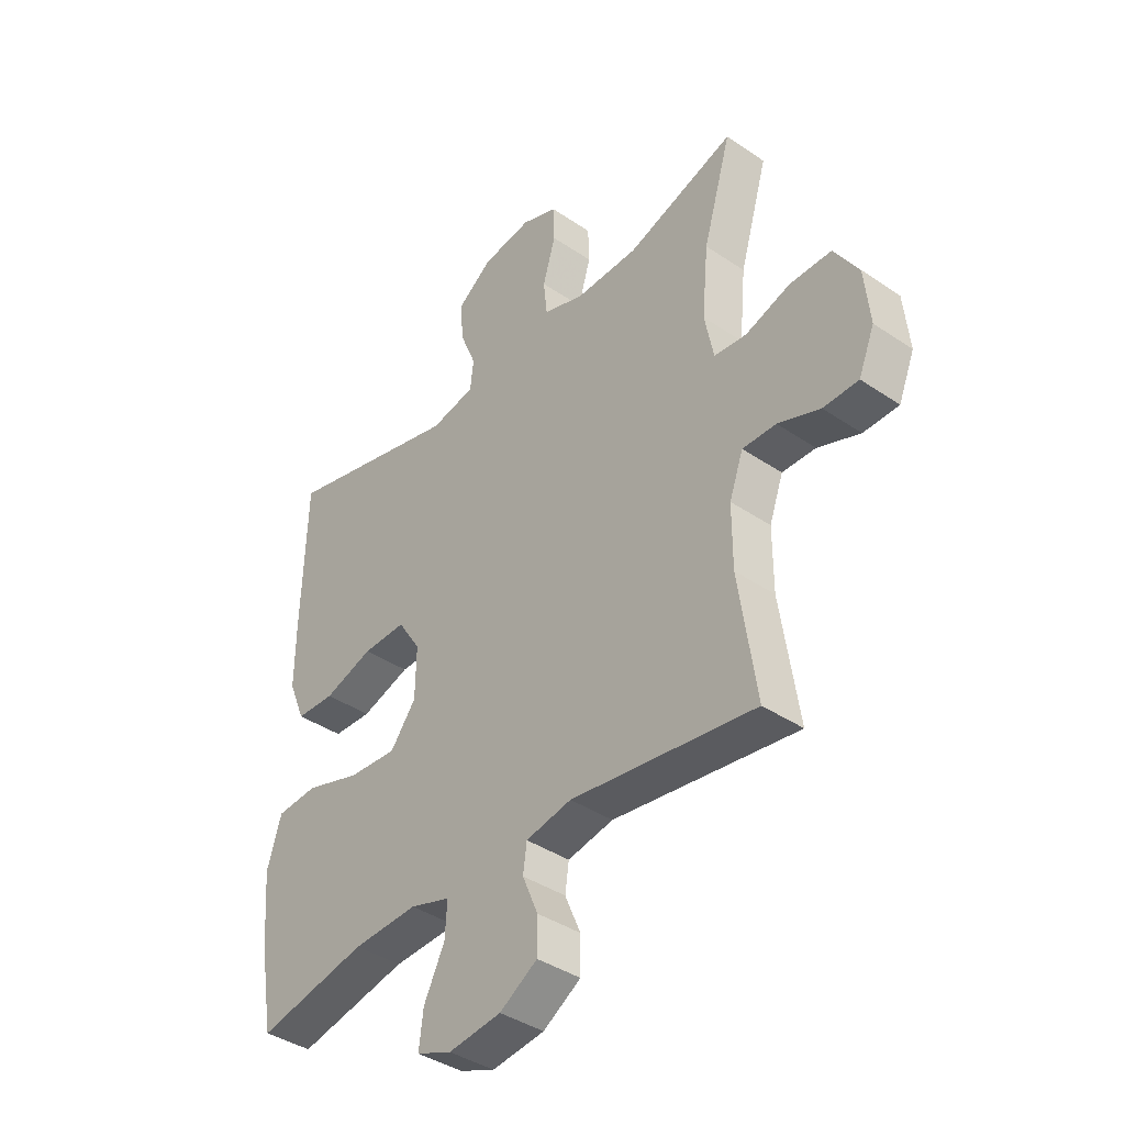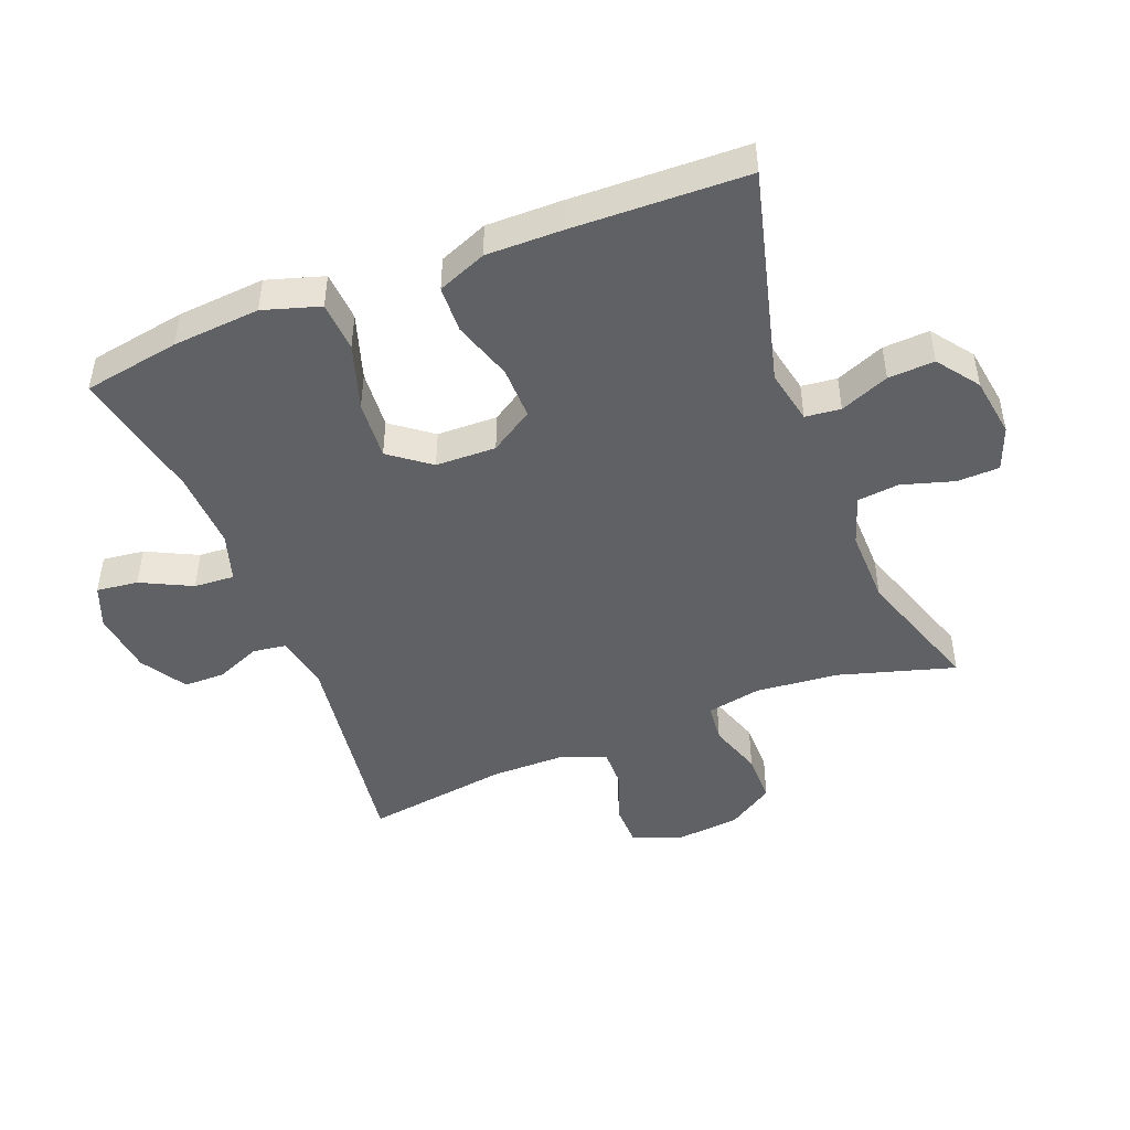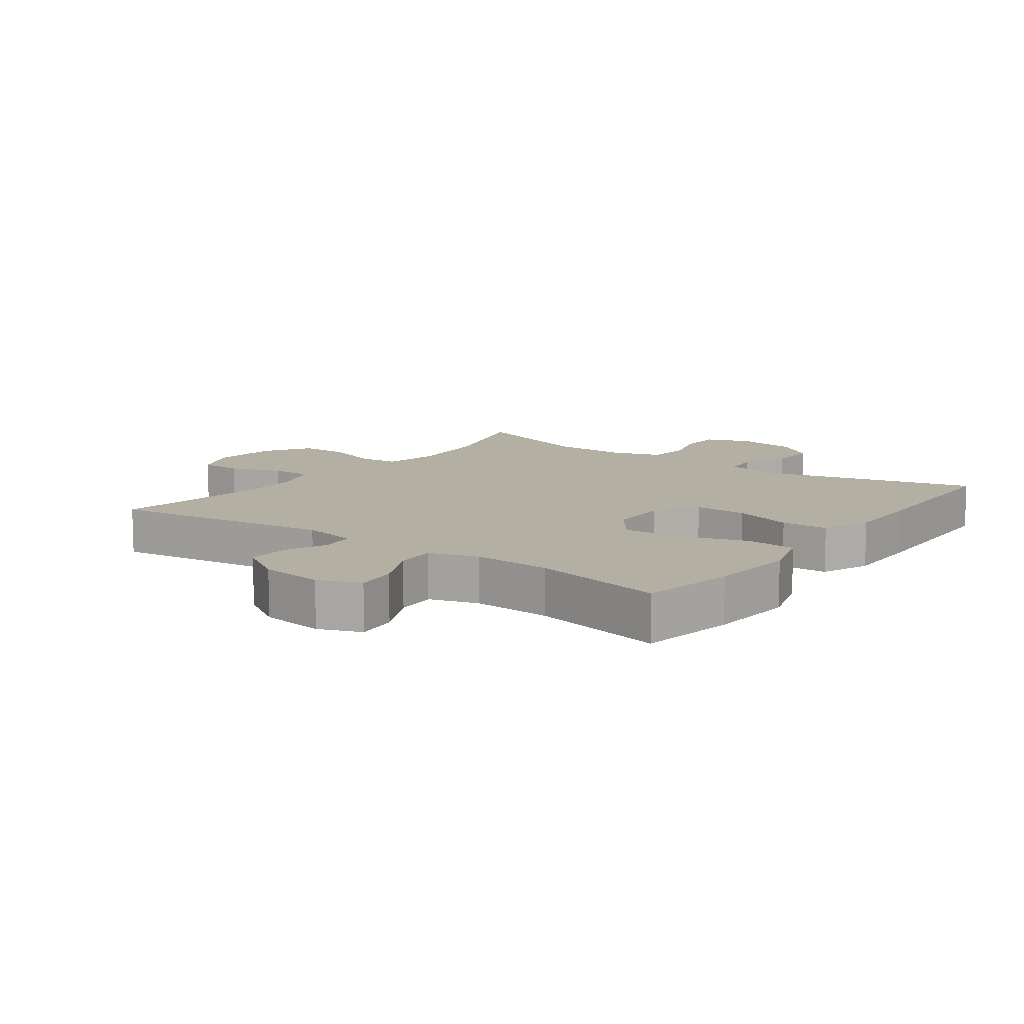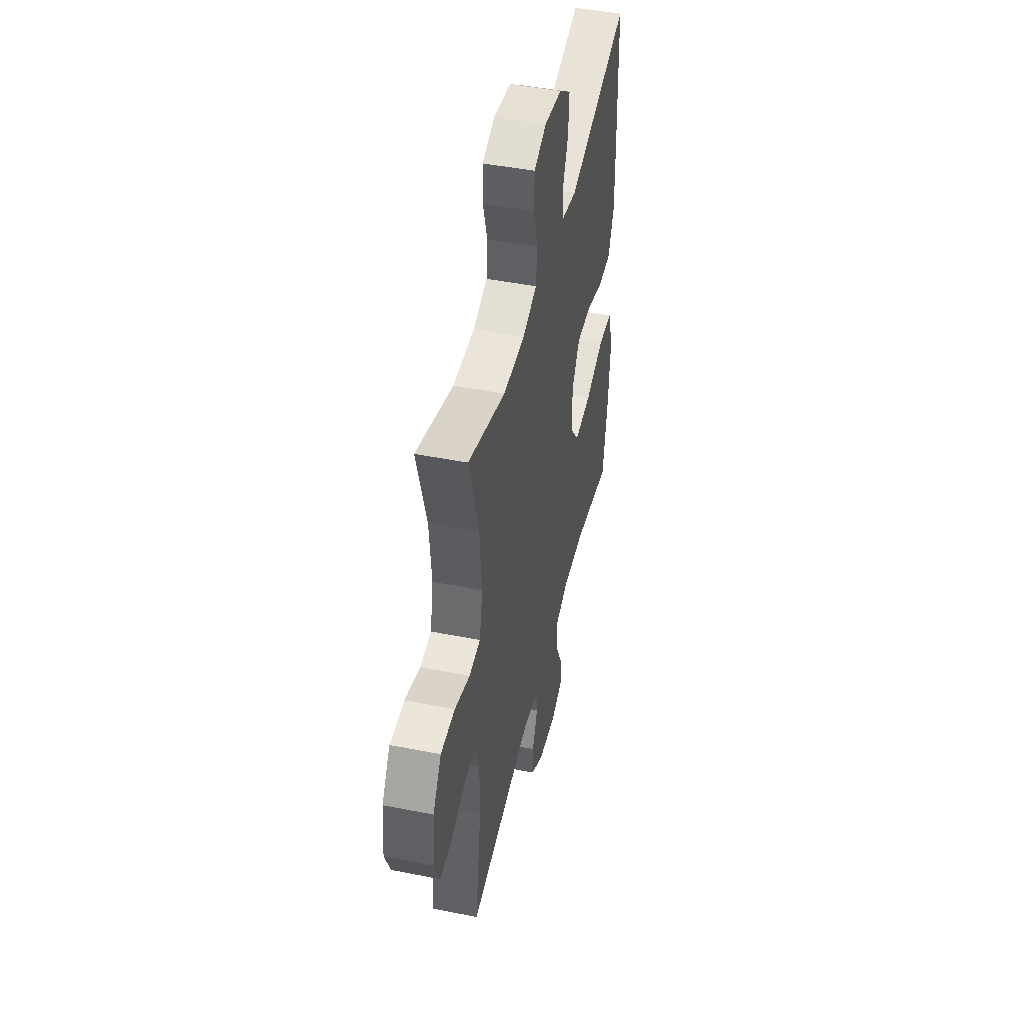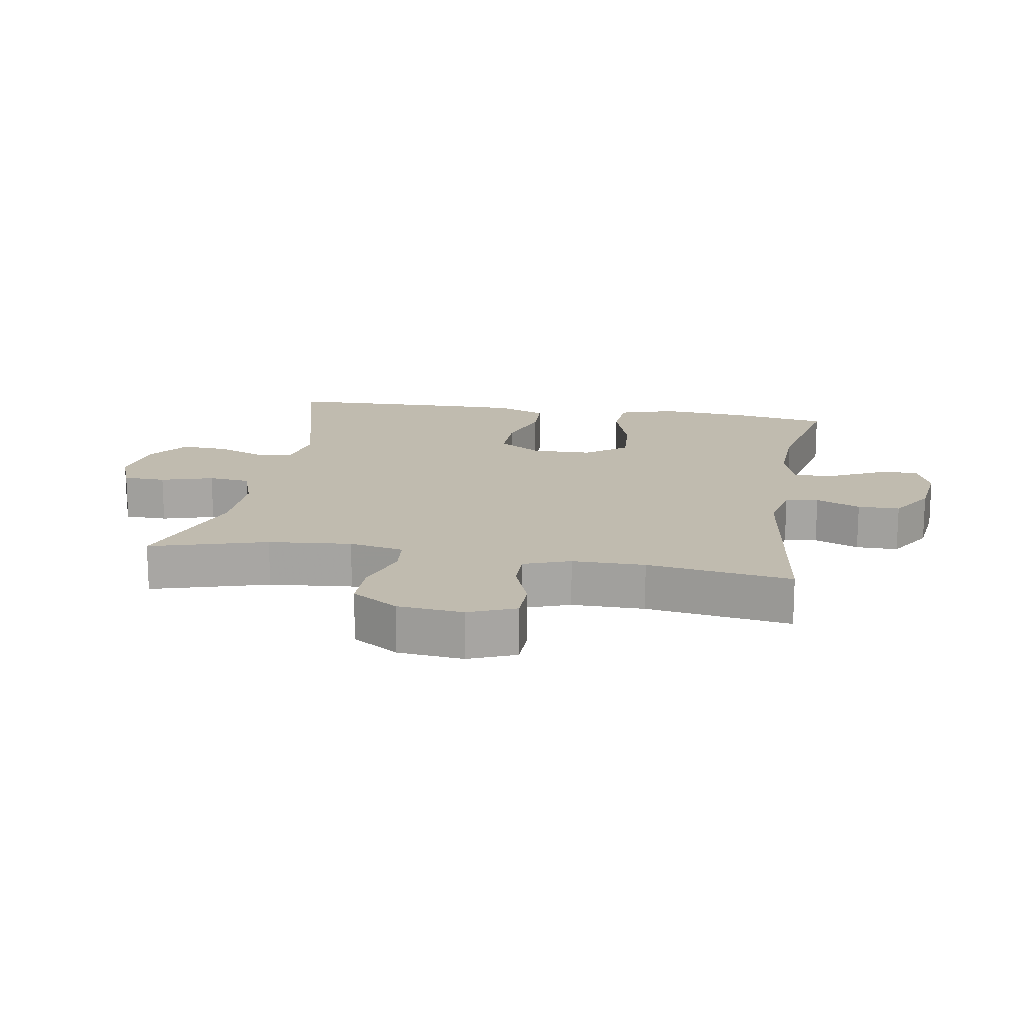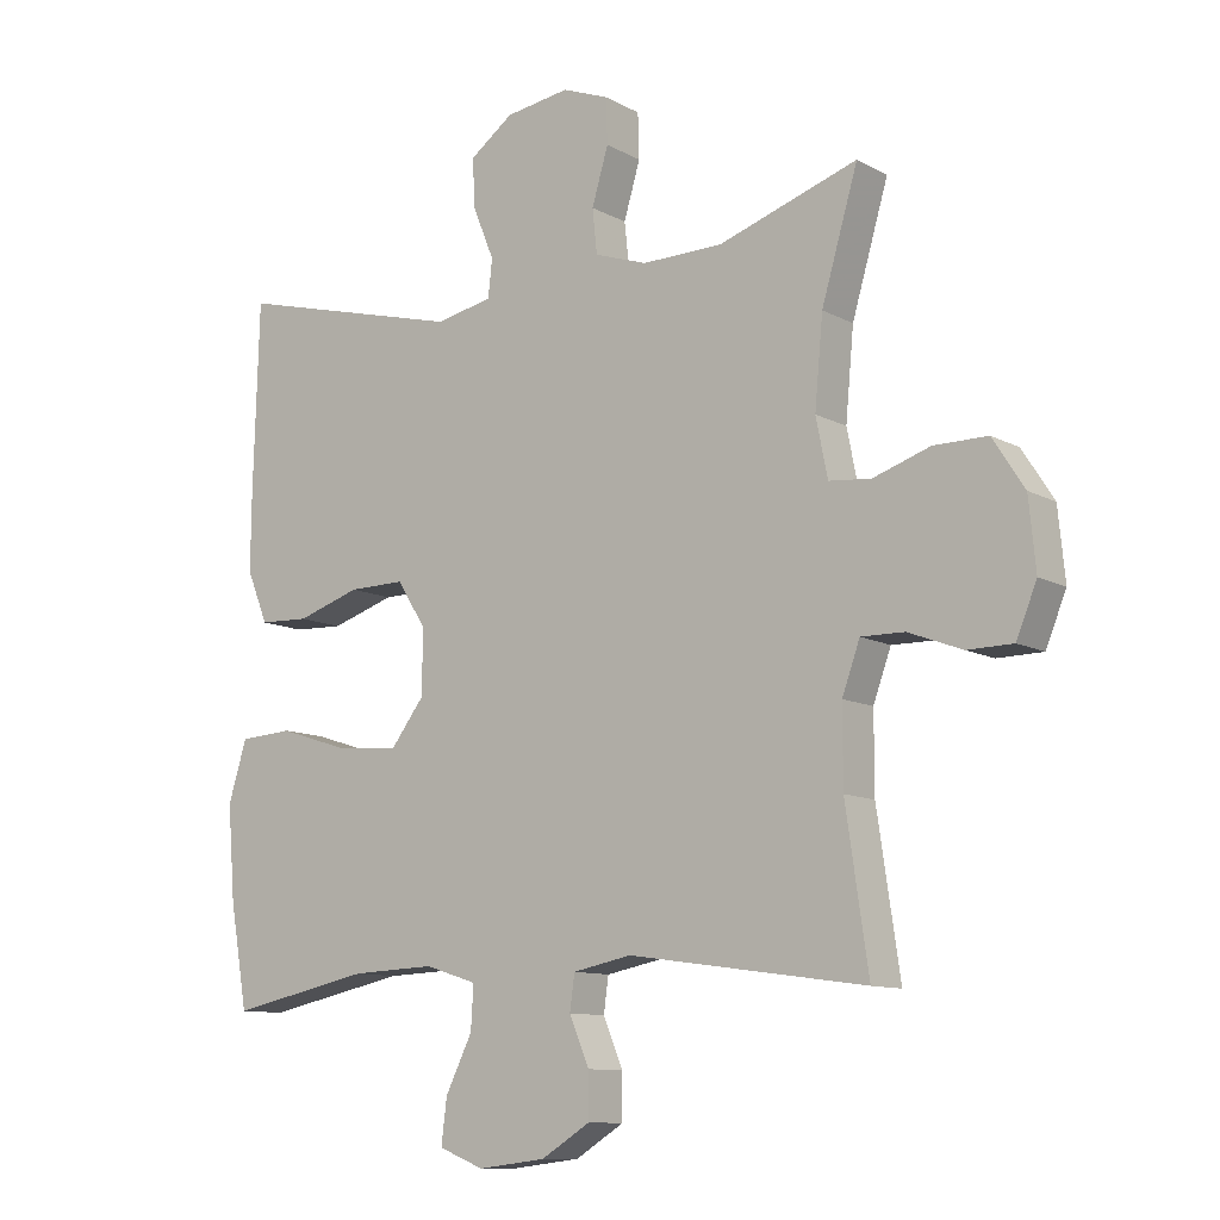
<metadata>
{"format":"obj","ext":"obj","renderer":"f3d","projection":"perspective","resolution":1024,"background":"white","views":[{"elev":-39.7,"azim":49.9,"up":"+Z"},{"elev":-46.8,"azim":-68.6,"up":"+Y"},{"elev":11.1,"azim":-143.6,"up":"+Y"},{"elev":46.2,"azim":102.8,"up":"+Z"},{"elev":16.1,"azim":99.6,"up":"+Y"},{"elev":-10.7,"azim":37.0,"up":"+Z"}]}
</metadata>
<code>
v 0.5 0.07 -0.5
v 0.154 0.07 -0.451
v 0.068 0.07 -0.468
v 0.061 0.07 -0.519
v 0.09 0.07 -0.588
v 0.09 0.07 -0.653
v 0.019 0.07 -0.697
v -0.08 0.07 -0.709
v -0.146 0.07 -0.683
v -0.138 0.07 -0.618
v -0.099 0.07 -0.539
v -0.095 0.07 -0.476
v -0.171 0.07 -0.452
v -0.293 0.07 -0.457
v -0.5 0.07 -0.5
v -0.526 0.07 -0.35
v -0.537 0.07 -0.214
v -0.51 0.07 -0.126
v -0.432 0.07 -0.121
v -0.329 0.07 -0.154
v -0.237 0.07 -0.161
v -0.189 0.07 -0.098
v -0.187 0.07 -0.004
v -0.23 0.07 0.063
v -0.312 0.07 0.062
v -0.405 0.07 0.032
v -0.478 0.07 0.035
v -0.509 0.07 0.111
v -0.508 0.07 0.228
v -0.5 0.07 0.5
v -0.164 0.07 0.413
v -0.08 0.07 0.43
v -0.074 0.07 0.485
v -0.105 0.07 0.561
v -0.109 0.07 0.633
v -0.045 0.07 0.68
v 0.049 0.07 0.694
v 0.117 0.07 0.668
v 0.119 0.07 0.602
v 0.095 0.07 0.521
v 0.102 0.07 0.456
v 0.179 0.07 0.43
v 0.297 0.07 0.432
v 0.5 0.07 0.5
v 0.447 0.07 0.319
v 0.435 0.07 0.19
v 0.452 0.07 0.105
v 0.513 0.07 0.099
v 0.597 0.07 0.127
v 0.675 0.07 0.127
v 0.721 0.07 0.055
v 0.731 0.07 -0.047
v 0.701 0.07 -0.12
v 0.635 0.07 -0.121
v 0.556 0.07 -0.091
v 0.493 0.07 -0.09
v 0.467 0.07 -0.162
v 0.467 0.07 -0.275
v 0.5 0 -0.5
v 0.154 0 -0.451
v 0.068 0 -0.468
v 0.061 0 -0.519
v 0.09 0 -0.588
v 0.09 0 -0.653
v 0.019 0 -0.697
v -0.08 0 -0.709
v -0.146 0 -0.683
v -0.138 0 -0.618
v -0.099 0 -0.539
v -0.095 0 -0.476
v -0.171 0 -0.452
v -0.293 0 -0.457
v -0.5 0 -0.5
v -0.526 0 -0.35
v -0.537 0 -0.214
v -0.51 0 -0.126
v -0.432 0 -0.121
v -0.329 0 -0.154
v -0.237 0 -0.161
v -0.189 0 -0.098
v -0.187 0 -0.004
v -0.23 0 0.063
v -0.312 0 0.062
v -0.405 0 0.032
v -0.478 0 0.035
v -0.509 0 0.111
v -0.508 0 0.228
v -0.5 0 0.5
v -0.164 0 0.413
v -0.08 0 0.43
v -0.074 0 0.485
v -0.105 0 0.561
v -0.109 0 0.633
v -0.045 0 0.68
v 0.049 0 0.694
v 0.117 0 0.668
v 0.119 0 0.602
v 0.095 0 0.521
v 0.102 0 0.456
v 0.179 0 0.43
v 0.297 0 0.432
v 0.5 0 0.5
v 0.447 0 0.319
v 0.435 0 0.19
v 0.452 0 0.105
v 0.513 0 0.099
v 0.597 0 0.127
v 0.675 0 0.127
v 0.721 0 0.055
v 0.731 0 -0.047
v 0.701 0 -0.12
v 0.635 0 -0.121
v 0.556 0 -0.091
v 0.493 0 -0.09
v 0.467 0 -0.162
v 0.467 0 -0.275
f 52 53 54 55
f 52 55 56
f 51 52 56
f 48 49 50 51
f 47 48 51 56
f 43 44 45
f 42 43 45 46
f 41 42 46 47
f 37 38 39 40
f 37 40 41
f 36 37 41
f 33 34 35 36
f 32 33 36 41
f 31 32 41 47
f 25 26 27 28
f 24 25 28 29
f 17 18 19 20
f 17 20 21
f 14 15 16 17
f 13 14 17 21
f 12 13 21 22
f 8 9 10 11
f 8 11 12
f 7 8 12
f 4 5 6 7
f 3 4 7 12
f 2 3 12 22
f 58 1 2 22
f 31 47 56 57
f 24 29 30 31
f 23 24 31 57
f 22 23 57 58
f 113 112 111 110
f 114 113 110
f 114 110 109
f 109 108 107 106
f 114 109 106 105
f 103 102 101
f 104 103 101 100
f 105 104 100 99
f 98 97 96 95
f 99 98 95
f 99 95 94
f 94 93 92 91
f 99 94 91 90
f 105 99 90 89
f 86 85 84 83
f 87 86 83 82
f 78 77 76 75
f 79 78 75
f 75 74 73 72
f 79 75 72 71
f 80 79 71 70
f 69 68 67 66
f 70 69 66
f 70 66 65
f 65 64 63 62
f 70 65 62 61
f 80 70 61 60
f 80 60 59 116
f 115 114 105 89
f 89 88 87 82
f 115 89 82 81
f 116 115 81 80
f 1 59 60 2
f 2 60 61 3
f 3 61 62 4
f 4 62 63 5
f 5 63 64 6
f 6 64 65 7
f 7 65 66 8
f 8 66 67 9
f 9 67 68 10
f 10 68 69 11
f 11 69 70 12
f 12 70 71 13
f 13 71 72 14
f 14 72 73 15
f 15 73 74 16
f 16 74 75 17
f 17 75 76 18
f 18 76 77 19
f 19 77 78 20
f 20 78 79 21
f 21 79 80 22
f 22 80 81 23
f 23 81 82 24
f 24 82 83 25
f 25 83 84 26
f 26 84 85 27
f 27 85 86 28
f 28 86 87 29
f 29 87 88 30
f 30 88 89 31
f 31 89 90 32
f 32 90 91 33
f 33 91 92 34
f 34 92 93 35
f 35 93 94 36
f 36 94 95 37
f 37 95 96 38
f 38 96 97 39
f 39 97 98 40
f 40 98 99 41
f 41 99 100 42
f 42 100 101 43
f 43 101 102 44
f 44 102 103 45
f 45 103 104 46
f 46 104 105 47
f 47 105 106 48
f 48 106 107 49
f 49 107 108 50
f 50 108 109 51
f 51 109 110 52
f 52 110 111 53
f 53 111 112 54
f 54 112 113 55
f 55 113 114 56
f 56 114 115 57
f 57 115 116 58
f 58 116 59 1

</code>
